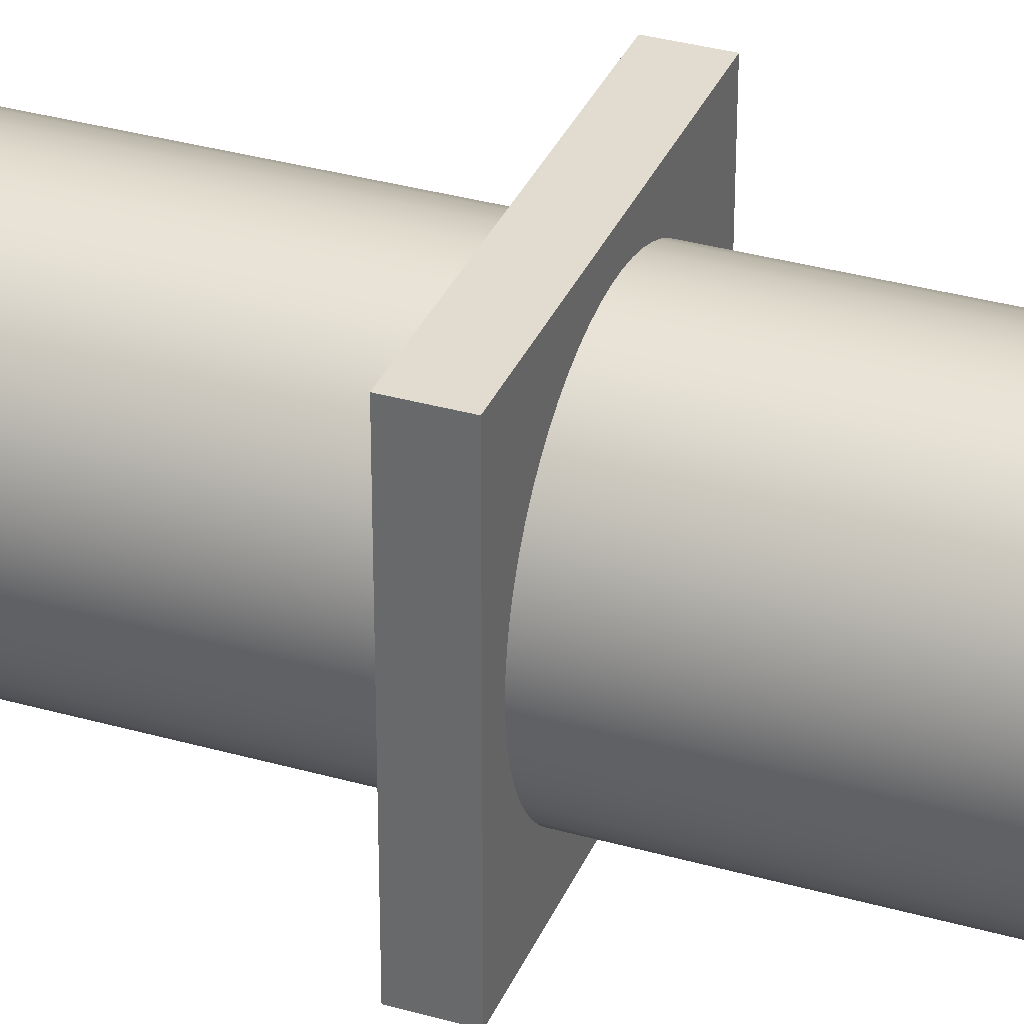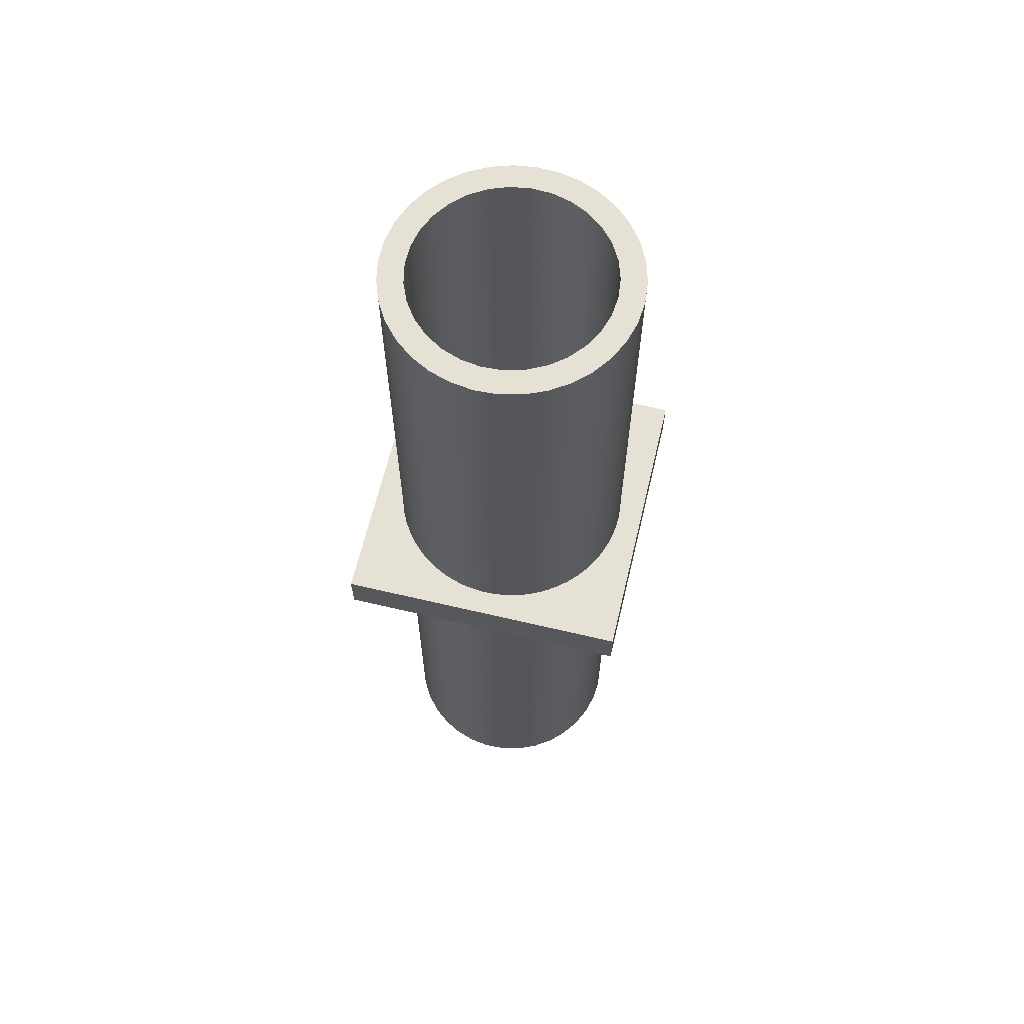
<metadata>
{"format":"obj","ext":"obj","renderer":"f3d","projection":"perspective","resolution":1024,"background":"white","views":[{"elev":34.2,"azim":-69.0,"up":"+Y"},{"elev":64.3,"azim":-166.6,"up":"+Z"}]}
</metadata>
<code>
v -2.5 -3.062e-16 -10
v -2.46 -0.4464 -10
v -2.341 -0.8784 -10
v -2.146 -1.282 -10
v -1.883 -1.645 -10
v -1.559 -1.955 -10
v -1.185 -2.201 -10
v -0.7725 -2.378 -10
v -0.3356 -2.477 -10
v 0.1122 -2.497 -10
v 0.5563 -2.437 -10
v 0.9826 -2.299 -10
v 1.377 -2.086 -10
v 1.728 -1.807 -10
v 2.023 -1.469 -10
v 2.252 -1.085 -10
v 2.41 -0.6651 -10
v 2.49 -0.2241 -10
v 2.49 0.2241 -10
v 2.41 0.6651 -10
v 2.252 1.085 -10
v 2.023 1.469 -10
v 1.728 1.807 -10
v 1.377 2.086 -10
v 0.9826 2.299 -10
v 0.5563 2.437 -10
v 0.1122 2.497 -10
v -0.3356 2.477 -10
v -0.7725 2.378 -10
v -1.185 2.201 -10
v -1.559 1.955 -10
v -1.883 1.645 -10
v -2.146 1.282 -10
v -2.341 0.8784 -10
v -2.46 0.4464 -10
v -2.5 -3.062e-16 10
v -2.46 0.4464 10
v -2.341 0.8784 10
v -2.146 1.282 10
v -1.883 1.645 10
v -1.559 1.955 10
v -1.185 2.201 10
v -0.7725 2.378 10
v -0.3356 2.477 10
v 0.1122 2.497 10
v 0.5563 2.437 10
v 0.9826 2.299 10
v 1.377 2.086 10
v 1.728 1.807 10
v 2.023 1.469 10
v 2.252 1.085 10
v 2.41 0.6651 10
v 2.49 0.2241 10
v 2.49 -0.2241 10
v 2.41 -0.6651 10
v 2.252 -1.085 10
v 2.023 -1.469 10
v 1.728 -1.807 10
v 1.377 -2.086 10
v 0.9826 -2.299 10
v 0.5563 -2.437 10
v 0.1122 -2.497 10
v -0.3356 -2.477 10
v -0.7725 -2.378 10
v -1.185 -2.201 10
v -1.559 -1.955 10
v -1.883 -1.645 10
v -2.146 -1.282 10
v -2.341 -0.8784 10
v -2.46 -0.4464 10
v -2.5 -3.062e-16 -10
v -2.5 -3.062e-16 10
v -2 -2.449e-16 10
v -1.959 0.4026 10
v -1.838 0.7887 10
v -1.642 1.143 10
v -1.378 1.45 10
v -1.058 1.697 10
v -0.6946 1.876 10
v -0.3029 1.977 10
v 0.1013 1.997 10
v 0.5013 1.936 10
v 0.8808 1.796 10
v 1.224 1.582 10
v 1.518 1.303 10
v 1.749 0.9706 10
v 1.908 0.5987 10
v 1.99 0.2023 10
v 1.99 -0.2023 10
v 1.908 -0.5987 10
v 1.749 -0.9706 10
v 1.518 -1.303 10
v 1.224 -1.582 10
v 0.8808 -1.796 10
v 0.5013 -1.936 10
v 0.1013 -1.997 10
v -0.3029 -1.977 10
v -0.6946 -1.876 10
v -1.058 -1.697 10
v -1.378 -1.45 10
v -1.642 -1.143 10
v -1.838 -0.7887 10
v -1.959 -0.4026 10
v -2.5 -3.062e-16 10
v -2.46 -0.4464 10
v -2.341 -0.8784 10
v -2.146 -1.282 10
v -1.883 -1.645 10
v -1.559 -1.955 10
v -1.185 -2.201 10
v -0.7725 -2.378 10
v -0.3356 -2.477 10
v 0.1122 -2.497 10
v 0.5563 -2.437 10
v 0.9826 -2.299 10
v 1.377 -2.086 10
v 1.728 -1.807 10
v 2.023 -1.469 10
v 2.252 -1.085 10
v 2.41 -0.6651 10
v 2.49 -0.2241 10
v 2.49 0.2241 10
v 2.41 0.6651 10
v 2.252 1.085 10
v 2.023 1.469 10
v 1.728 1.807 10
v 1.377 2.086 10
v 0.9826 2.299 10
v 0.5563 2.437 10
v 0.1122 2.497 10
v -0.3356 2.477 10
v -0.7725 2.378 10
v -1.185 2.201 10
v -1.559 1.955 10
v -1.883 1.645 10
v -2.146 1.282 10
v -2.341 0.8784 10
v -2.46 0.4464 10
v -2 -2.449e-16 -10
v -1.959 -0.4026 -10
v -1.838 -0.7887 -10
v -1.642 -1.143 -10
v -1.378 -1.45 -10
v -1.058 -1.697 -10
v -0.6946 -1.876 -10
v -0.3029 -1.977 -10
v 0.1013 -1.997 -10
v 0.5013 -1.936 -10
v 0.8808 -1.796 -10
v 1.224 -1.582 -10
v 1.518 -1.303 -10
v 1.749 -0.9706 -10
v 1.908 -0.5987 -10
v 1.99 -0.2023 -10
v 1.99 0.2023 -10
v 1.908 0.5987 -10
v 1.749 0.9706 -10
v 1.518 1.303 -10
v 1.224 1.582 -10
v 0.8808 1.796 -10
v 0.5013 1.936 -10
v 0.1013 1.997 -10
v -0.3029 1.977 -10
v -0.6946 1.876 -10
v -1.058 1.697 -10
v -1.378 1.45 -10
v -1.642 1.143 -10
v -1.838 0.7887 -10
v -1.959 0.4026 -10
v -2.5 -3.062e-16 -10
v -2.46 0.4464 -10
v -2.341 0.8784 -10
v -2.146 1.282 -10
v -1.883 1.645 -10
v -1.559 1.955 -10
v -1.185 2.201 -10
v -0.7725 2.378 -10
v -0.3356 2.477 -10
v 0.1122 2.497 -10
v 0.5563 2.437 -10
v 0.9826 2.299 -10
v 1.377 2.086 -10
v 1.728 1.807 -10
v 2.023 1.469 -10
v 2.252 1.085 -10
v 2.41 0.6651 -10
v 2.49 0.2241 -10
v 2.49 -0.2241 -10
v 2.41 -0.6651 -10
v 2.252 -1.085 -10
v 2.023 -1.469 -10
v 1.728 -1.807 -10
v 1.377 -2.086 -10
v 0.9826 -2.299 -10
v 0.5563 -2.437 -10
v 0.1122 -2.497 -10
v -0.3356 -2.477 -10
v -0.7725 -2.378 -10
v -1.185 -2.201 -10
v -1.559 -1.955 -10
v -1.883 -1.645 -10
v -2.146 -1.282 -10
v -2.341 -0.8784 -10
v -2.46 -0.4464 -10
v -2 -2.449e-16 -10
v -1.959 0.4026 -10
v -1.838 0.7887 -10
v -1.642 1.143 -10
v -1.378 1.45 -10
v -1.058 1.697 -10
v -0.6946 1.876 -10
v -0.3029 1.977 -10
v 0.1013 1.997 -10
v 0.5013 1.936 -10
v 0.8808 1.796 -10
v 1.224 1.582 -10
v 1.518 1.303 -10
v 1.749 0.9706 -10
v 1.908 0.5987 -10
v 1.99 0.2023 -10
v 1.99 -0.2023 -10
v 1.908 -0.5987 -10
v 1.749 -0.9706 -10
v 1.518 -1.303 -10
v 1.224 -1.582 -10
v 0.8808 -1.796 -10
v 0.5013 -1.936 -10
v 0.1013 -1.997 -10
v -0.3029 -1.977 -10
v -0.6946 -1.876 -10
v -1.058 -1.697 -10
v -1.378 -1.45 -10
v -1.642 -1.143 -10
v -1.838 -0.7887 -10
v -1.959 -0.4026 -10
v -2 -2.449e-16 10
v -1.959 -0.4026 10
v -1.838 -0.7887 10
v -1.642 -1.143 10
v -1.378 -1.45 10
v -1.058 -1.697 10
v -0.6946 -1.876 10
v -0.3029 -1.977 10
v 0.1013 -1.997 10
v 0.5013 -1.936 10
v 0.8808 -1.796 10
v 1.224 -1.582 10
v 1.518 -1.303 10
v 1.749 -0.9706 10
v 1.908 -0.5987 10
v 1.99 -0.2023 10
v 1.99 0.2023 10
v 1.908 0.5987 10
v 1.749 0.9706 10
v 1.518 1.303 10
v 1.224 1.582 10
v 0.8808 1.796 10
v 0.5013 1.936 10
v 0.1013 1.997 10
v -0.3029 1.977 10
v -0.6946 1.876 10
v -1.058 1.697 10
v -1.378 1.45 10
v -1.642 1.143 10
v -1.838 0.7887 10
v -1.959 0.4026 10
v -2 -2.449e-16 10
v -2 -2.449e-16 -10
v 2.5 0 0
v 3 3.062e-17 0
v 3 0 0.9
v 2.5 0 0.9
v -2.5 0 0
v -2.487 0.2529 0
v -2.449 0.5032 0
v -2.385 0.7484 0
v -2.297 0.9859 0
v -2.186 1.213 0
v -2.052 1.428 0
v -1.897 1.628 0
v -1.722 1.812 0
v -1.53 1.977 0
v -1.322 2.122 0
v -1.101 2.245 0
v -0.8683 2.344 0
v -0.6266 2.42 0
v -0.3786 2.471 0
v -0.1266 2.497 0
v 0.1266 2.497 0
v 0.3786 2.471 0
v 0.6266 2.42 0
v 0.8683 2.344 0
v 1.101 2.245 0
v 1.322 2.122 0
v 1.53 1.977 0
v 1.722 1.812 0
v 1.897 1.628 0
v 2.052 1.428 0
v 2.186 1.213 0
v 2.297 0.9859 0
v 2.385 0.7484 0
v 2.449 0.5032 0
v 2.487 0.2529 0
v 2.5 0 0
v 2.5 0 0.9
v 2.487 0.2529 0.9
v 2.449 0.5032 0.9
v 2.385 0.7484 0.9
v 2.297 0.9859 0.9
v 2.186 1.213 0.9
v 2.052 1.428 0.9
v 1.897 1.628 0.9
v 1.722 1.812 0.9
v 1.53 1.977 0.9
v 1.322 2.122 0.9
v 1.101 2.245 0.9
v 0.8683 2.344 0.9
v 0.6266 2.42 0.9
v 0.3786 2.471 0.9
v 0.1266 2.497 0.9
v -0.1266 2.497 0.9
v -0.3786 2.471 0.9
v -0.6266 2.42 0.9
v -0.8683 2.344 0.9
v -1.101 2.245 0.9
v -1.322 2.122 0.9
v -1.53 1.977 0.9
v -1.722 1.812 0.9
v -1.897 1.628 0.9
v -2.052 1.428 0.9
v -2.186 1.213 0.9
v -2.297 0.9859 0.9
v -2.385 0.7484 0.9
v -2.449 0.5032 0.9
v -2.487 0.2529 0.9
v -2.5 0 0.9
v -3 2.465e-32 0
v -2.5 0 0
v -2.5 0 0.9
v -3 0 0.9
v 3 0 0.9
v 3 3 0.9
v -3 3 0.9
v -3 0 0.9
v -2.5 0 0.9
v -2.487 0.2529 0.9
v -2.449 0.5032 0.9
v -2.385 0.7484 0.9
v -2.297 0.9859 0.9
v -2.186 1.213 0.9
v -2.052 1.428 0.9
v -1.897 1.628 0.9
v -1.722 1.812 0.9
v -1.53 1.977 0.9
v -1.322 2.122 0.9
v -1.101 2.245 0.9
v -0.8683 2.344 0.9
v -0.6266 2.42 0.9
v -0.3786 2.471 0.9
v -0.1266 2.497 0.9
v 0.1266 2.497 0.9
v 0.3786 2.471 0.9
v 0.6266 2.42 0.9
v 0.8683 2.344 0.9
v 1.101 2.245 0.9
v 1.322 2.122 0.9
v 1.53 1.977 0.9
v 1.722 1.812 0.9
v 1.897 1.628 0.9
v 2.052 1.428 0.9
v 2.186 1.213 0.9
v 2.297 0.9859 0.9
v 2.385 0.7484 0.9
v 2.449 0.5032 0.9
v 2.487 0.2529 0.9
v 2.5 0 0.9
v 3 3 0
v 3 3.062e-17 0
v 2.5 0 0
v 2.487 0.2529 0
v 2.449 0.5032 0
v 2.385 0.7484 0
v 2.297 0.9859 0
v 2.186 1.213 0
v 2.052 1.428 0
v 1.897 1.628 0
v 1.722 1.812 0
v 1.53 1.977 0
v 1.322 2.122 0
v 1.101 2.245 0
v 0.8683 2.344 0
v 0.6266 2.42 0
v 0.3786 2.471 0
v 0.1266 2.497 0
v -0.1266 2.497 0
v -0.3786 2.471 0
v -0.6266 2.42 0
v -0.8683 2.344 0
v -1.101 2.245 0
v -1.322 2.122 0
v -1.53 1.977 0
v -1.722 1.812 0
v -1.897 1.628 0
v -2.052 1.428 0
v -2.186 1.213 0
v -2.297 0.9859 0
v -2.385 0.7484 0
v -2.449 0.5032 0
v -2.487 0.2529 0
v -2.5 0 0
v -3 2.465e-32 0
v -3 3 0
v 3 3.062e-17 0
v 3 3 0
v 3 3 0.9
v 3 0 0.9
v -3 3 0
v -3 2.465e-32 0
v -3 0 0.9
v -3 3 0.9
v 3 3 0
v -3 3 0
v -3 3 0.9
v 3 3 0.9
v -3 2.465e-32 0
v -2.5 0 0
v -2.487 -0.2529 0
v -2.449 -0.5032 0
v -2.385 -0.7484 0
v -2.297 -0.9859 0
v -2.186 -1.213 0
v -2.052 -1.428 0
v -1.897 -1.628 0
v -1.722 -1.812 0
v -1.53 -1.977 0
v -1.322 -2.122 0
v -1.101 -2.245 0
v -0.8683 -2.344 0
v -0.6266 -2.42 0
v -0.3786 -2.471 0
v -0.1266 -2.497 0
v 0.1266 -2.497 0
v 0.3786 -2.471 0
v 0.6266 -2.42 0
v 0.8683 -2.344 0
v 1.101 -2.245 0
v 1.322 -2.122 0
v 1.53 -1.977 0
v 1.722 -1.812 0
v 1.897 -1.628 0
v 2.052 -1.428 0
v 2.186 -1.213 0
v 2.297 -0.9859 0
v 2.385 -0.7484 0
v 2.449 -0.5032 0
v 2.487 -0.2529 0
v 2.5 0 0
v 3 3.062e-17 0
v 3 -3 0
v -3 -3 0
v -2.5 0 0
v -3 2.465e-32 0
v -3 2.465e-32 0.9
v -2.5 0 0.9
v -3 2.465e-32 0
v -3 -3 0
v -3 -3 0.9
v -3 2.465e-32 0.9
v -3 -3 0
v 3 -3 0
v 3 -3 0.9
v -3 -3 0.9
v 3 -3 0
v 3 3.062e-17 0
v 3 3.062e-17 0.9
v 3 -3 0.9
v 3 3.062e-17 0
v 2.5 0 0
v 2.5 0 0.9
v 3 3.062e-17 0.9
v -2.5 0 0.9
v -3 2.465e-32 0.9
v -3 -3 0.9
v 3 -3 0.9
v 3 3.062e-17 0.9
v 2.5 0 0.9
v 2.487 -0.2529 0.9
v 2.449 -0.5032 0.9
v 2.385 -0.7484 0.9
v 2.297 -0.9859 0.9
v 2.186 -1.213 0.9
v 2.052 -1.428 0.9
v 1.897 -1.628 0.9
v 1.722 -1.812 0.9
v 1.53 -1.977 0.9
v 1.322 -2.122 0.9
v 1.101 -2.245 0.9
v 0.8683 -2.344 0.9
v 0.6266 -2.42 0.9
v 0.3786 -2.471 0.9
v 0.1266 -2.497 0.9
v -0.1266 -2.497 0.9
v -0.3786 -2.471 0.9
v -0.6266 -2.42 0.9
v -0.8683 -2.344 0.9
v -1.101 -2.245 0.9
v -1.322 -2.122 0.9
v -1.53 -1.977 0.9
v -1.722 -1.812 0.9
v -1.897 -1.628 0.9
v -2.052 -1.428 0.9
v -2.186 -1.213 0.9
v -2.297 -0.9859 0.9
v -2.385 -0.7484 0.9
v -2.449 -0.5032 0.9
v -2.487 -0.2529 0.9
v 2.5 0 0
v 2.487 -0.2529 0
v 2.449 -0.5032 0
v 2.385 -0.7484 0
v 2.297 -0.9859 0
v 2.186 -1.213 0
v 2.052 -1.428 0
v 1.897 -1.628 0
v 1.722 -1.812 0
v 1.53 -1.977 0
v 1.322 -2.122 0
v 1.101 -2.245 0
v 0.8683 -2.344 0
v 0.6266 -2.42 0
v 0.3786 -2.471 0
v 0.1266 -2.497 0
v -0.1266 -2.497 0
v -0.3786 -2.471 0
v -0.6266 -2.42 0
v -0.8683 -2.344 0
v -1.101 -2.245 0
v -1.322 -2.122 0
v -1.53 -1.977 0
v -1.722 -1.812 0
v -1.897 -1.628 0
v -2.052 -1.428 0
v -2.186 -1.213 0
v -2.297 -0.9859 0
v -2.385 -0.7484 0
v -2.449 -0.5032 0
v -2.487 -0.2529 0
v -2.5 0 0
v -2.5 0 0.9
v -2.487 -0.2529 0.9
v -2.449 -0.5032 0.9
v -2.385 -0.7484 0.9
v -2.297 -0.9859 0.9
v -2.186 -1.213 0.9
v -2.052 -1.428 0.9
v -1.897 -1.628 0.9
v -1.722 -1.812 0.9
v -1.53 -1.977 0.9
v -1.322 -2.122 0.9
v -1.101 -2.245 0.9
v -0.8683 -2.344 0.9
v -0.6266 -2.42 0.9
v -0.3786 -2.471 0.9
v -0.1266 -2.497 0.9
v 0.1266 -2.497 0.9
v 0.3786 -2.471 0.9
v 0.6266 -2.42 0.9
v 0.8683 -2.344 0.9
v 1.101 -2.245 0.9
v 1.322 -2.122 0.9
v 1.53 -1.977 0.9
v 1.722 -1.812 0.9
v 1.897 -1.628 0.9
v 2.052 -1.428 0.9
v 2.186 -1.213 0.9
v 2.297 -0.9859 0.9
v 2.385 -0.7484 0.9
v 2.449 -0.5032 0.9
v 2.487 -0.2529 0.9
v 2.5 0 0.9
f 2 70 1
f 1 70 72
f 71 36 35
f 35 36 37
f 35 37 34
f 34 37 38
f 34 38 33
f 33 38 39
f 33 39 32
f 32 39 40
f 32 40 31
f 31 40 41
f 31 41 30
f 30 41 42
f 30 42 29
f 29 42 43
f 29 43 28
f 28 43 44
f 28 44 27
f 27 44 45
f 27 45 26
f 26 45 46
f 26 46 25
f 25 46 47
f 25 47 24
f 24 47 48
f 24 48 23
f 23 48 49
f 23 49 22
f 22 49 50
f 22 50 21
f 21 50 51
f 21 51 20
f 20 51 52
f 20 52 19
f 19 52 53
f 19 53 18
f 18 53 54
f 18 54 17
f 17 54 55
f 17 55 16
f 16 55 56
f 16 56 15
f 15 56 57
f 15 57 14
f 14 57 58
f 14 58 13
f 13 58 59
f 13 59 12
f 12 59 60
f 12 60 11
f 11 60 61
f 11 61 10
f 10 61 62
f 10 62 9
f 9 62 63
f 9 63 8
f 8 63 64
f 8 64 7
f 7 64 65
f 7 65 6
f 6 65 66
f 6 66 5
f 5 66 67
f 5 67 4
f 4 67 68
f 4 68 3
f 3 68 69
f 3 69 2
f 2 69 70
f 74 138 73
f 73 138 104
f 73 104 105
f 138 74 137
f 137 74 75
f 137 75 136
f 136 75 76
f 136 76 135
f 135 76 77
f 135 77 134
f 134 77 78
f 134 78 133
f 133 78 79
f 133 79 132
f 132 79 80
f 132 80 131
f 131 80 81
f 131 81 130
f 130 81 129
f 129 81 82
f 129 82 128
f 128 82 83
f 128 83 127
f 127 83 84
f 127 84 126
f 126 84 85
f 126 85 125
f 125 85 86
f 125 86 124
f 124 86 87
f 124 87 123
f 123 87 88
f 123 88 122
f 122 88 121
f 121 88 89
f 121 89 120
f 120 89 90
f 120 90 119
f 119 90 91
f 119 91 118
f 118 91 92
f 118 92 117
f 117 92 93
f 117 93 116
f 116 93 94
f 116 94 115
f 115 94 95
f 115 95 114
f 114 95 96
f 114 96 113
f 113 96 112
f 112 96 97
f 112 97 111
f 111 97 98
f 111 98 110
f 110 98 99
f 110 99 109
f 109 99 100
f 109 100 108
f 108 100 101
f 108 101 107
f 107 101 102
f 107 102 106
f 106 102 103
f 106 103 105
f 105 103 73
f 140 204 139
f 139 204 170
f 139 170 171
f 204 140 203
f 203 140 141
f 203 141 202
f 202 141 142
f 202 142 201
f 201 142 143
f 201 143 200
f 200 143 144
f 200 144 199
f 199 144 145
f 199 145 198
f 198 145 146
f 198 146 197
f 197 146 147
f 197 147 196
f 196 147 195
f 195 147 148
f 195 148 194
f 194 148 149
f 194 149 193
f 193 149 150
f 193 150 192
f 192 150 151
f 192 151 191
f 191 151 152
f 191 152 190
f 190 152 153
f 190 153 189
f 189 153 154
f 189 154 188
f 188 154 155
f 188 155 187
f 187 155 186
f 186 155 156
f 186 156 185
f 185 156 157
f 185 157 184
f 184 157 158
f 184 158 183
f 183 158 159
f 183 159 182
f 182 159 160
f 182 160 181
f 181 160 161
f 181 161 180
f 180 161 162
f 180 162 179
f 179 162 178
f 178 162 163
f 178 163 177
f 177 163 164
f 177 164 176
f 176 164 165
f 176 165 175
f 175 165 166
f 175 166 174
f 174 166 167
f 174 167 173
f 173 167 168
f 173 168 172
f 172 168 169
f 172 169 171
f 171 169 139
f 206 266 205
f 205 266 267
f 268 236 235
f 235 236 237
f 235 237 234
f 234 237 238
f 234 238 233
f 233 238 239
f 233 239 232
f 232 239 240
f 232 240 231
f 231 240 241
f 231 241 230
f 230 241 242
f 230 242 229
f 229 242 243
f 229 243 228
f 228 243 244
f 228 244 227
f 227 244 245
f 227 245 226
f 226 245 246
f 226 246 225
f 225 246 247
f 225 247 224
f 224 247 248
f 224 248 223
f 223 248 249
f 223 249 222
f 222 249 250
f 222 250 221
f 221 250 251
f 221 251 220
f 220 251 252
f 220 252 219
f 219 252 253
f 219 253 218
f 218 253 254
f 218 254 217
f 217 254 255
f 217 255 216
f 216 255 256
f 216 256 215
f 215 256 257
f 215 257 214
f 214 257 258
f 214 258 213
f 213 258 259
f 213 259 212
f 212 259 260
f 212 260 211
f 211 260 261
f 211 261 210
f 210 261 262
f 210 262 209
f 209 262 263
f 209 263 208
f 208 263 264
f 208 264 207
f 207 264 265
f 207 265 206
f 206 265 266
f 269 270 272
f 272 270 271
f 336 273 335
f 335 273 274
f 335 274 334
f 334 274 275
f 334 275 333
f 333 275 276
f 333 276 332
f 332 276 277
f 332 277 331
f 331 277 278
f 331 278 330
f 330 278 279
f 330 279 329
f 329 279 280
f 329 280 328
f 328 280 281
f 328 281 327
f 327 281 282
f 327 282 326
f 326 282 283
f 326 283 325
f 325 283 284
f 325 284 324
f 324 284 285
f 324 285 323
f 323 285 286
f 323 286 322
f 322 286 287
f 322 287 321
f 321 287 288
f 321 288 320
f 320 288 289
f 320 289 319
f 319 289 290
f 319 290 318
f 318 290 291
f 318 291 317
f 317 291 292
f 317 292 316
f 316 292 293
f 316 293 315
f 315 293 294
f 315 294 314
f 314 294 295
f 314 295 313
f 313 295 296
f 313 296 312
f 312 296 297
f 312 297 311
f 311 297 298
f 311 298 310
f 310 298 299
f 310 299 309
f 309 299 300
f 309 300 308
f 308 300 301
f 308 301 307
f 307 301 302
f 307 302 306
f 306 302 303
f 306 303 305
f 305 303 304
f 337 338 340
f 340 338 339
f 342 372 341
f 341 372 373
f 341 373 374
f 343 361 342
f 342 361 362
f 342 362 363
f 344 349 343
f 343 349 350
f 343 350 351
f 345 346 344
f 344 346 347
f 344 347 348
f 348 349 344
f 351 352 343
f 343 352 353
f 343 353 354
f 354 355 343
f 343 355 356
f 343 356 357
f 357 358 343
f 343 358 359
f 343 359 360
f 360 361 343
f 363 364 342
f 342 364 365
f 342 365 366
f 366 367 342
f 342 367 368
f 342 368 369
f 369 370 342
f 342 370 371
f 342 371 372
f 374 375 341
f 341 375 376
f 378 383 377
f 377 383 384
f 377 384 385
f 379 380 378
f 378 380 381
f 378 381 382
f 382 383 378
f 385 386 377
f 377 386 387
f 377 387 388
f 388 389 377
f 377 389 390
f 377 390 391
f 391 392 377
f 377 392 393
f 377 393 394
f 394 395 377
f 377 395 412
f 412 395 396
f 412 396 397
f 397 398 412
f 412 398 399
f 412 399 400
f 400 401 412
f 412 401 402
f 412 402 403
f 403 404 412
f 412 404 405
f 412 405 406
f 412 406 411
f 411 406 407
f 411 407 408
f 408 409 411
f 411 409 410
f 413 414 416
f 416 414 415
f 417 418 420
f 420 418 419
f 421 422 424
f 424 422 423
f 426 427 425
f 425 427 428
f 425 428 429
f 429 430 425
f 425 430 460
f 460 430 431
f 460 431 432
f 432 433 460
f 460 433 434
f 460 434 435
f 435 436 460
f 460 436 437
f 460 437 438
f 438 439 460
f 460 439 440
f 460 440 441
f 441 442 460
f 460 442 459
f 459 442 443
f 459 443 444
f 444 445 459
f 459 445 446
f 459 446 447
f 447 448 459
f 459 448 449
f 459 449 450
f 450 451 459
f 459 451 452
f 459 452 453
f 459 453 458
f 458 453 454
f 458 454 455
f 455 456 458
f 458 456 457
f 461 462 464
f 464 462 463
f 465 466 468
f 468 466 467
f 469 470 472
f 472 470 471
f 473 474 476
f 476 474 475
f 477 478 480
f 480 478 479
f 481 482 516
f 516 482 515
f 515 482 514
f 514 482 513
f 513 482 483
f 513 483 512
f 512 483 511
f 511 483 510
f 510 483 509
f 509 483 508
f 508 483 507
f 507 483 506
f 506 483 505
f 505 483 504
f 504 483 503
f 503 483 502
f 502 483 484
f 502 484 501
f 501 484 500
f 500 484 499
f 499 484 498
f 498 484 497
f 497 484 496
f 496 484 495
f 495 484 494
f 494 484 493
f 493 484 492
f 492 484 491
f 491 484 490
f 490 484 485
f 490 485 489
f 489 485 488
f 488 485 487
f 487 485 486
f 580 517 579
f 579 517 518
f 579 518 578
f 578 518 519
f 578 519 577
f 577 519 520
f 577 520 576
f 576 520 521
f 576 521 575
f 575 521 522
f 575 522 574
f 574 522 523
f 574 523 573
f 573 523 524
f 573 524 572
f 572 524 525
f 572 525 571
f 571 525 526
f 571 526 570
f 570 526 527
f 570 527 569
f 569 527 528
f 569 528 568
f 568 528 529
f 568 529 567
f 567 529 530
f 567 530 566
f 566 530 531
f 566 531 565
f 565 531 532
f 565 532 564
f 564 532 533
f 564 533 563
f 563 533 534
f 563 534 562
f 562 534 535
f 562 535 561
f 561 535 536
f 561 536 560
f 560 536 537
f 560 537 559
f 559 537 538
f 559 538 558
f 558 538 539
f 558 539 557
f 557 539 540
f 557 540 556
f 556 540 541
f 556 541 555
f 555 541 542
f 555 542 554
f 554 542 543
f 554 543 553
f 553 543 544
f 553 544 552
f 552 544 545
f 552 545 551
f 551 545 546
f 551 546 550
f 550 546 547
f 550 547 549
f 549 547 548

</code>
